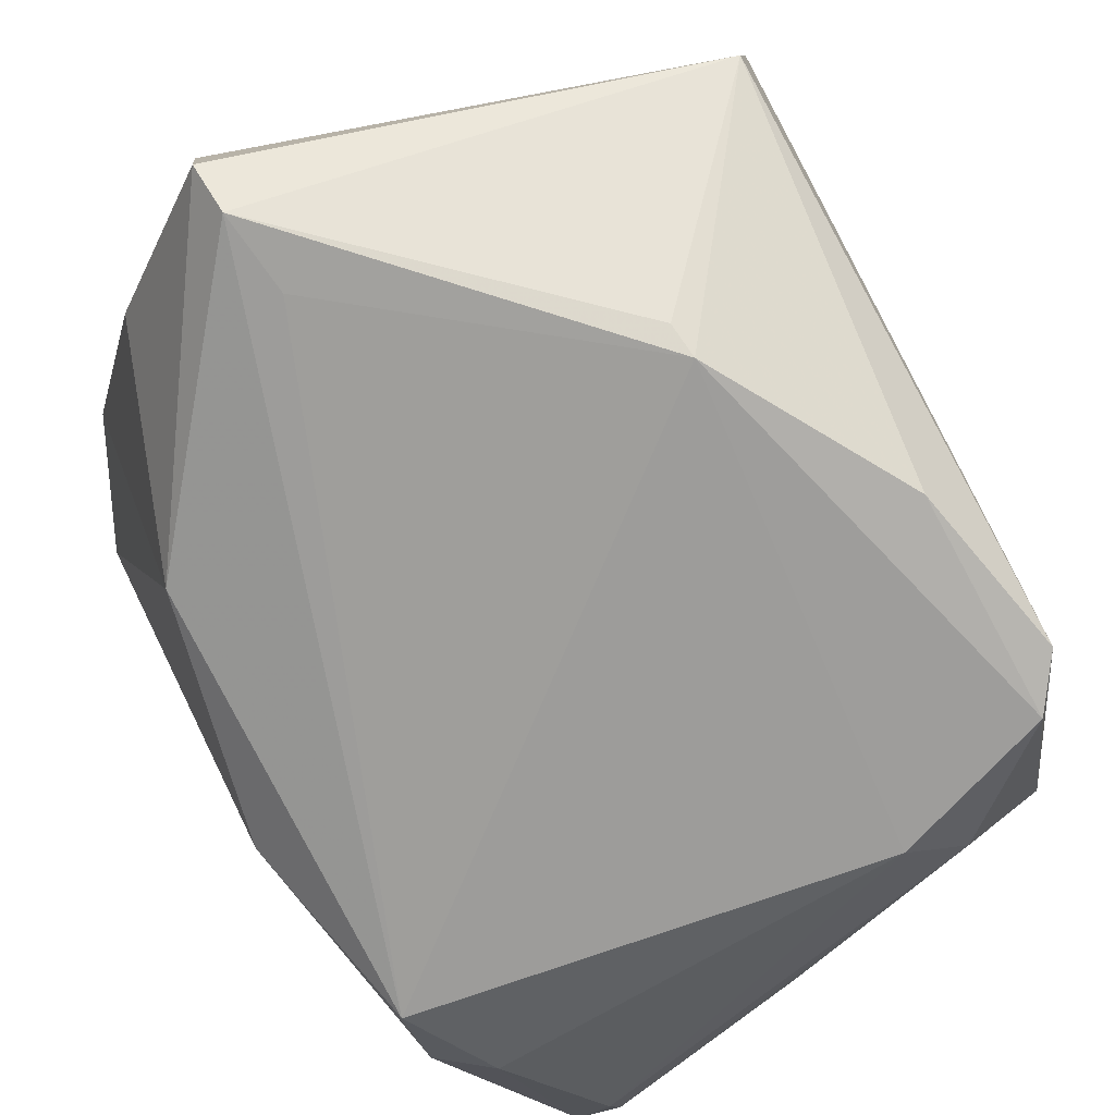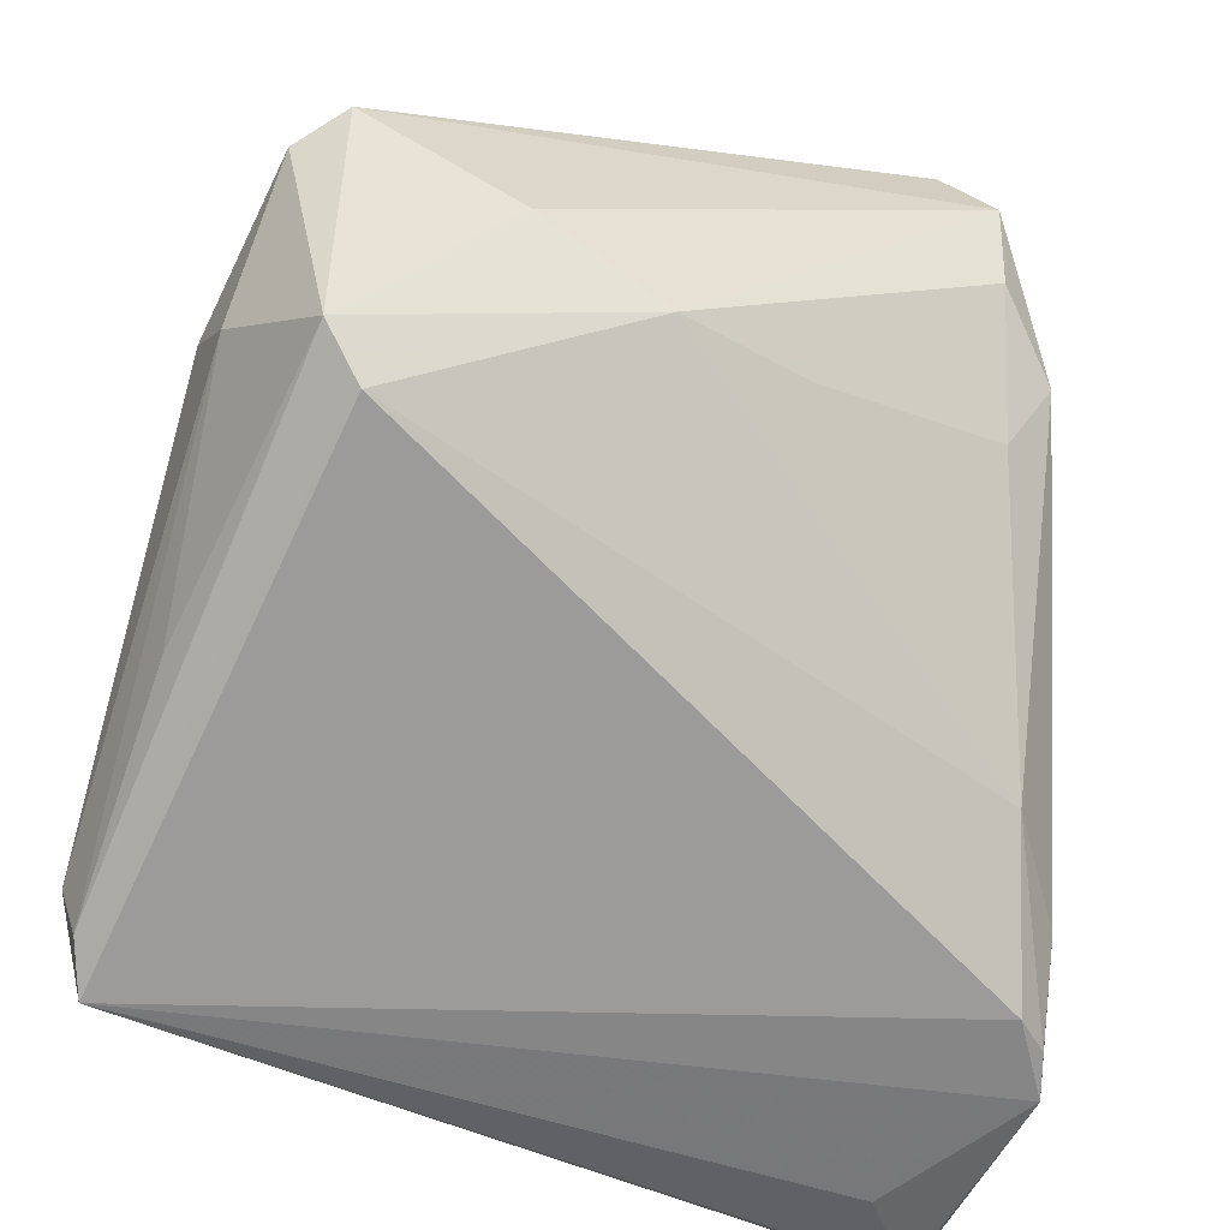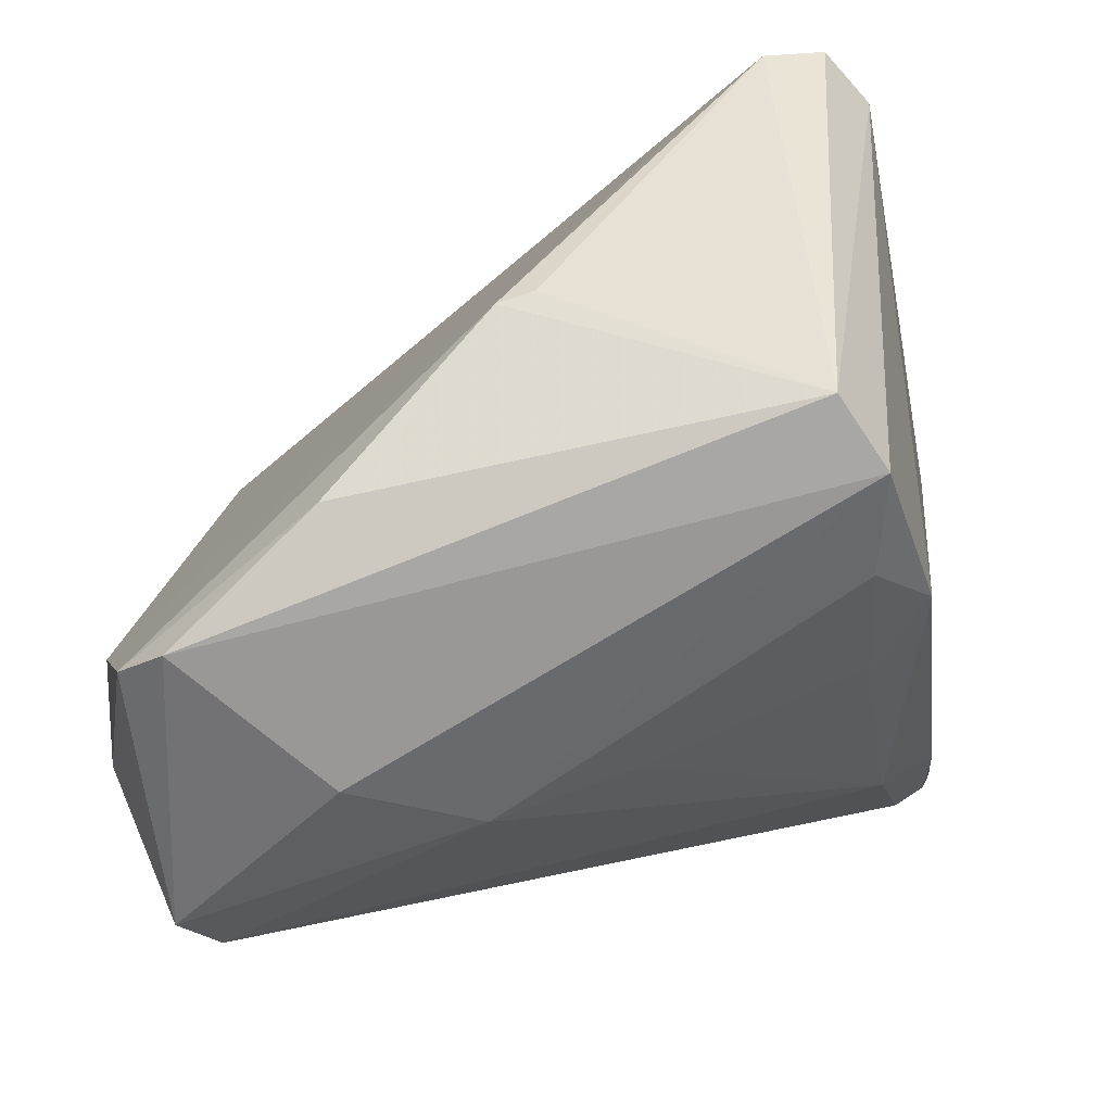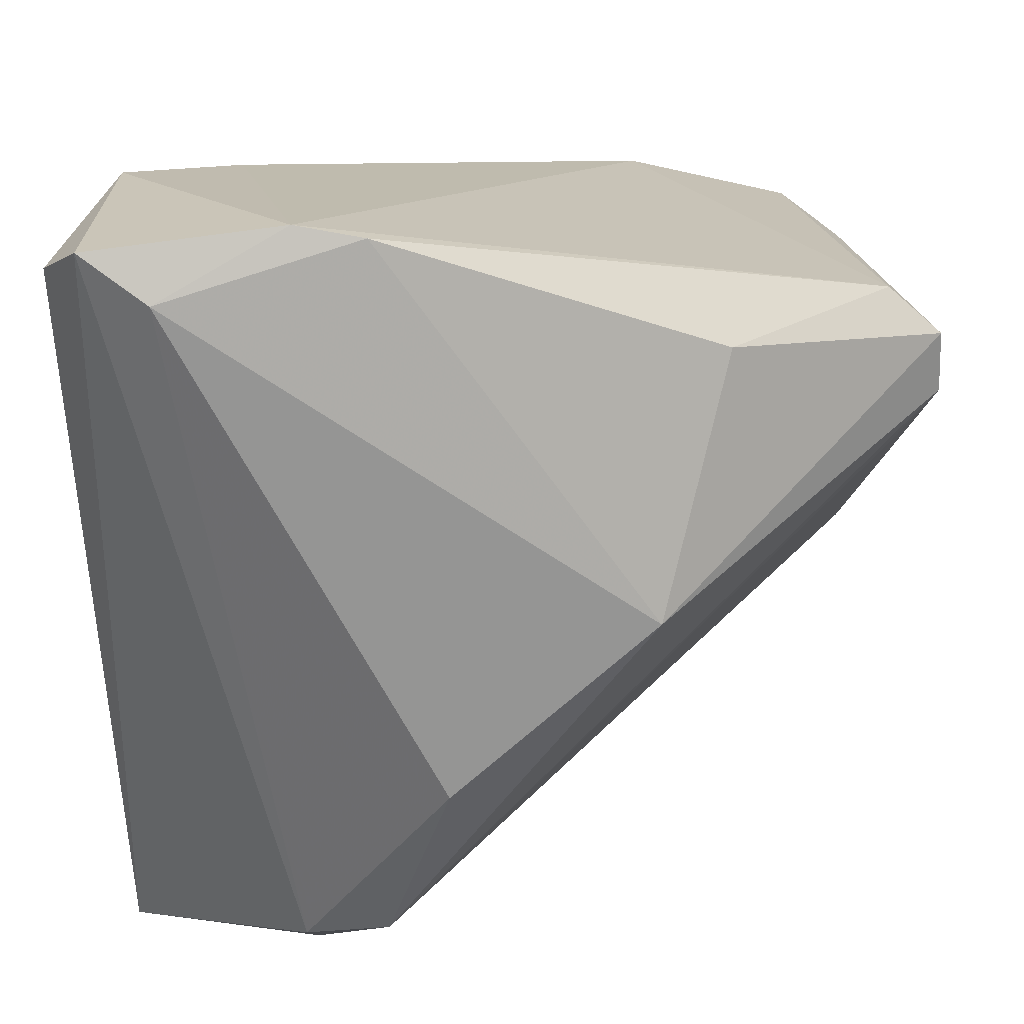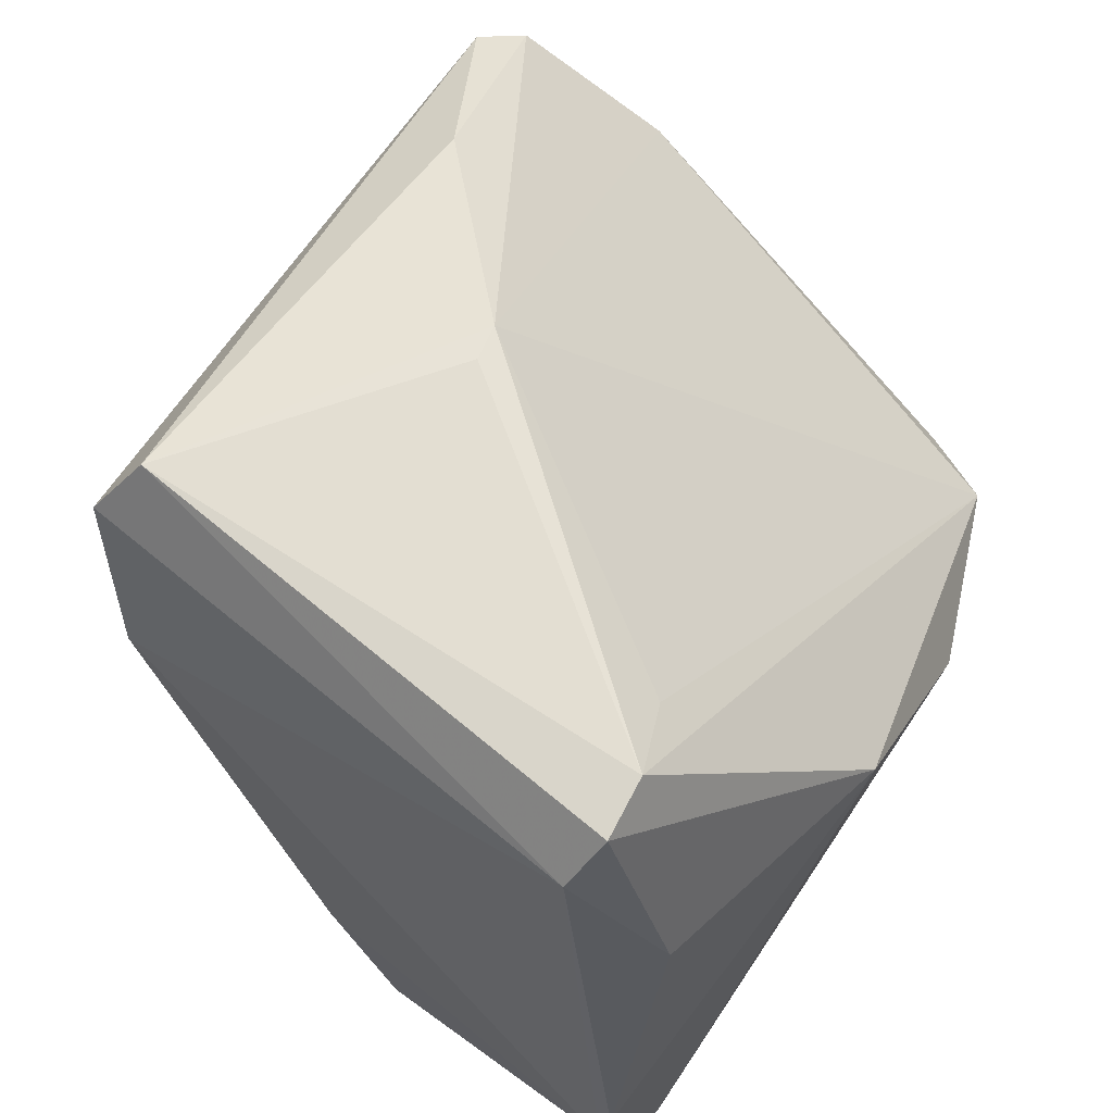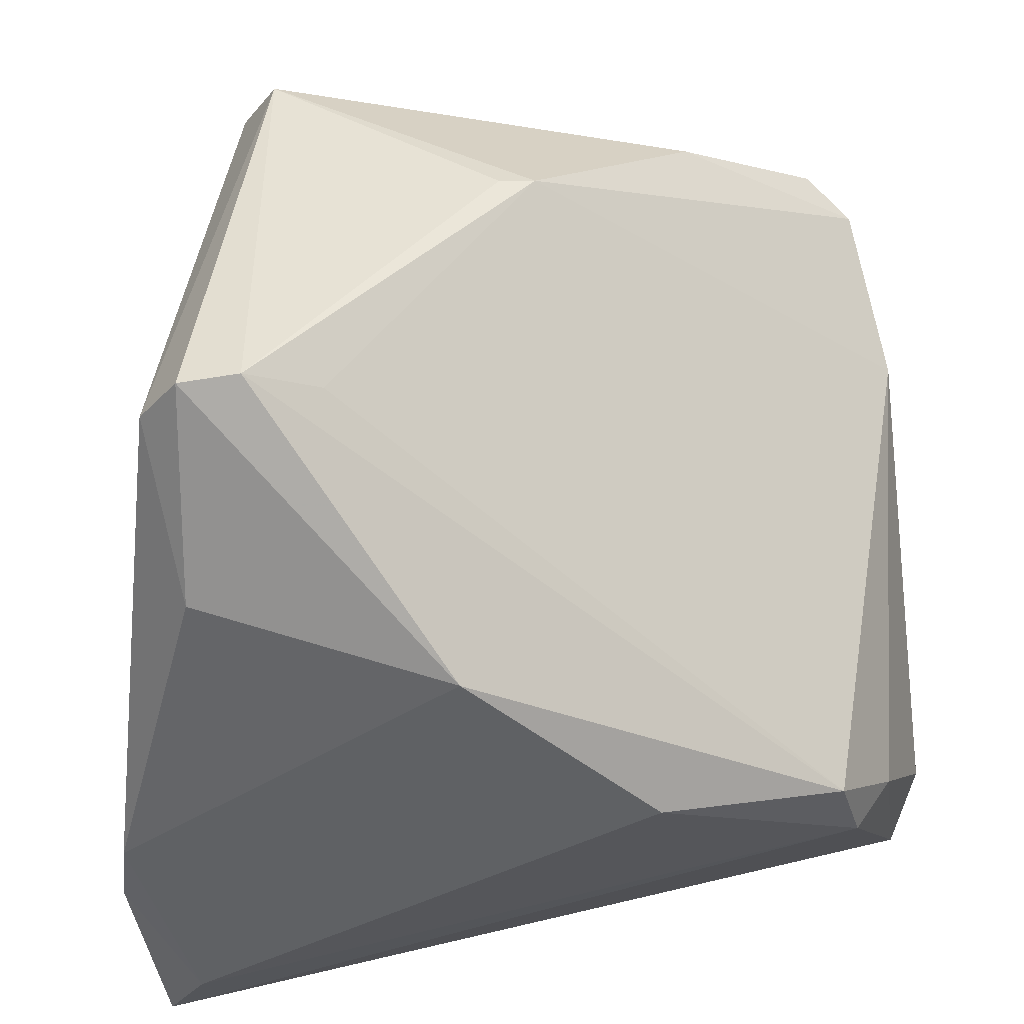
<metadata>
{"format":"obj","ext":"obj","renderer":"f3d","projection":"perspective","resolution":1024,"background":"white","views":[{"elev":60.0,"azim":-113.4,"up":"+Y"},{"elev":-43.8,"azim":-19.9,"up":"+Y"},{"elev":38.5,"azim":-2.8,"up":"+Y"},{"elev":-67.4,"azim":91.9,"up":"+Z"},{"elev":74.6,"azim":124.2,"up":"+Y"},{"elev":-45.4,"azim":-174.6,"up":"+Z"}]}
</metadata>
<code>
v -0.005665 0.03566 0.01016
v 0.00588 0.0004088 0.03047
v 0.02622 0.04109 -0.02266
v -0.00216 0.03647 0.00949
v -0.03959 -0.02461 0.008047
v -0.04059 -0.03783 -0.01072
v -0.04087 -0.00387 0.02339
v -0.03386 -0.02188 -0.02773
v 0.02035 0.04115 -0.02202
v -0.03412 0.01643 0.03228
v 0.03816 -0.02597 0.001837
v 0.04179 -0.01801 -0.03345
v 0.02508 0.02087 0.03011
v 0.02129 0.03735 0.02701
v -0.007472 -0.001182 0.03498
v -0.04138 0.002197 0.01581
v 0.04022 -0.037 -0.03465
v 0.04003 -0.03676 -0.006867
v -0.03231 -0.01334 -0.02962
v 0.03155 -0.02138 0.01068
v -0.03888 -0.04115 -0.01463
v -0.01402 -0.006375 -0.03653
v 0.02558 0.03132 0.02992
v 0.03528 -0.03441 8.894e-05
v 0.0264 0.00626 0.02472
v -0.04179 -0.03232 -0.01251
v -0.03842 0.01253 0.02961
v -0.03763 -0.02127 -0.02232
v -0.02005 0.004349 0.03653
v 0.03112 0.01438 0.02524
v 0.03055 0.03626 -0.02142
v 0.003502 0.01395 -0.03653
v -0.02088 0.02657 0.02529
v 0.01371 0.03652 -0.01949
v 0.03037 -0.04055 -0.02014
v 0.03694 -0.04115 -0.02815
v 0.03567 -0.03055 -0.03653
v -0.03536 -0.01256 0.03488
v 0.04041 -0.01136 -0.03368
v -0.03159 -0.01711 0.03288
v 0.02828 0.0209 -0.03087
v 0.03866 -0.03477 -0.002908
f 32 9 3
f 19 9 32
f 3 9 14
f 17 21 8
f 19 32 22
f 22 8 19
f 23 13 30
f 23 14 10
f 19 16 1
f 30 12 31
f 31 23 30
f 3 14 31
f 14 23 31
f 41 32 3
f 3 31 41
f 16 26 7
f 17 8 37
f 8 22 37
f 37 22 32
f 37 12 17
f 10 14 33
f 14 1 33
f 4 14 9
f 9 1 4
f 4 1 14
f 34 9 19
f 19 1 34
f 34 1 9
f 39 31 12
f 39 41 31
f 12 37 39
f 32 41 39
f 39 37 32
f 28 8 21
f 21 26 28
f 19 8 28
f 28 16 19
f 28 26 16
f 36 21 17
f 21 24 40
f 11 12 30
f 21 36 35
f 21 40 6
f 6 26 21
f 6 7 26
f 6 5 7
f 20 40 24
f 20 11 30
f 13 23 15
f 40 20 15
f 40 15 38
f 7 5 38
f 5 6 38
f 38 6 40
f 18 36 17
f 17 12 18
f 12 11 18
f 18 35 36
f 18 24 21
f 21 35 18
f 30 13 25
f 13 15 25
f 25 20 30
f 27 38 10
f 7 38 27
f 27 1 16
f 16 7 27
f 10 33 27
f 27 33 1
f 10 38 29
f 29 38 15
f 29 23 10
f 29 15 23
f 24 18 42
f 42 18 11
f 42 20 24
f 11 20 42
f 2 15 20
f 20 25 2
f 2 25 15

</code>
